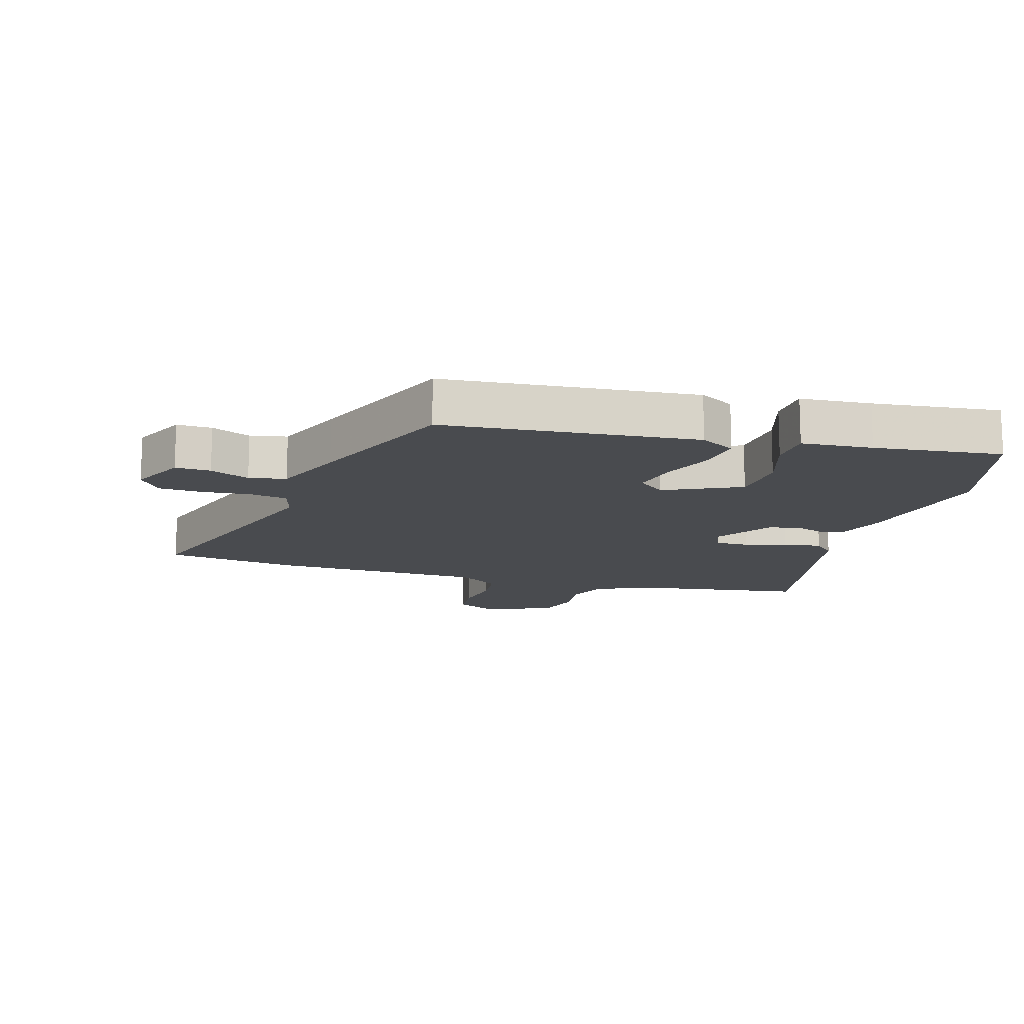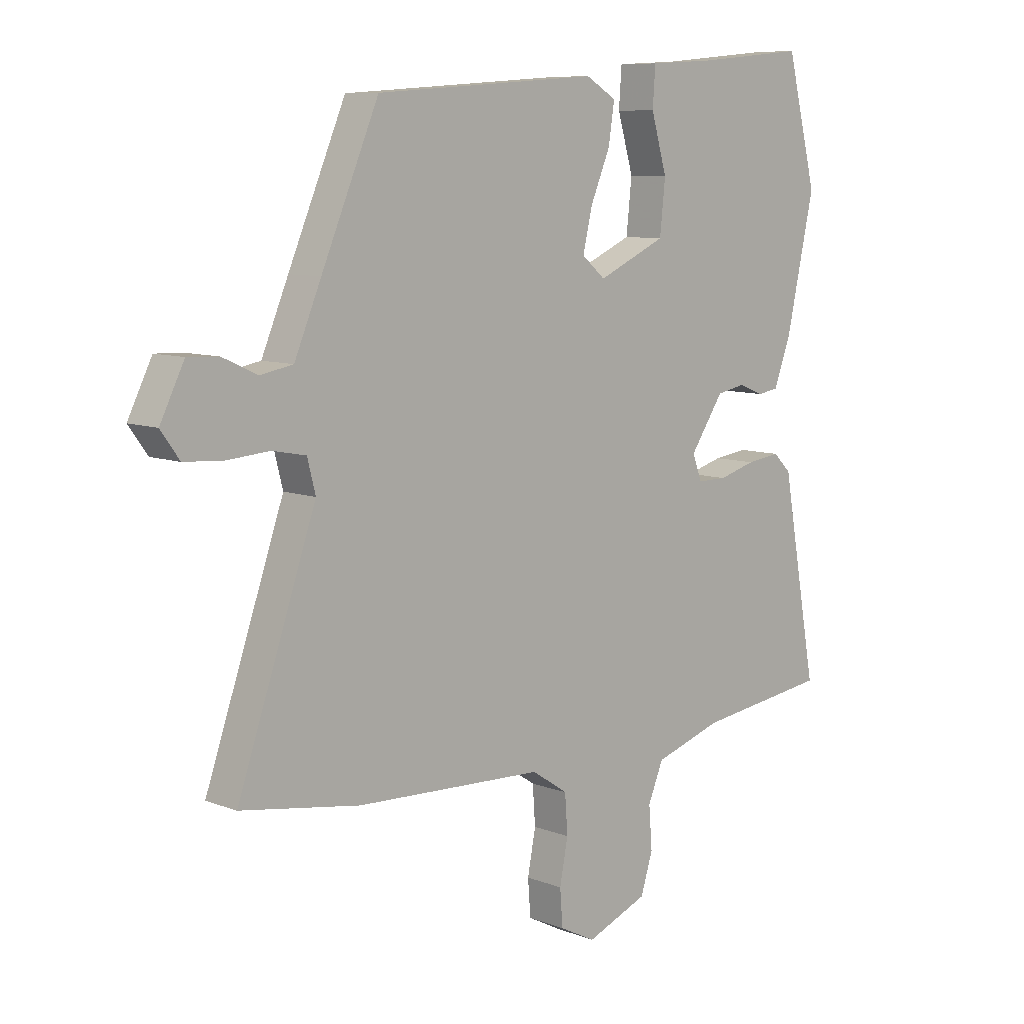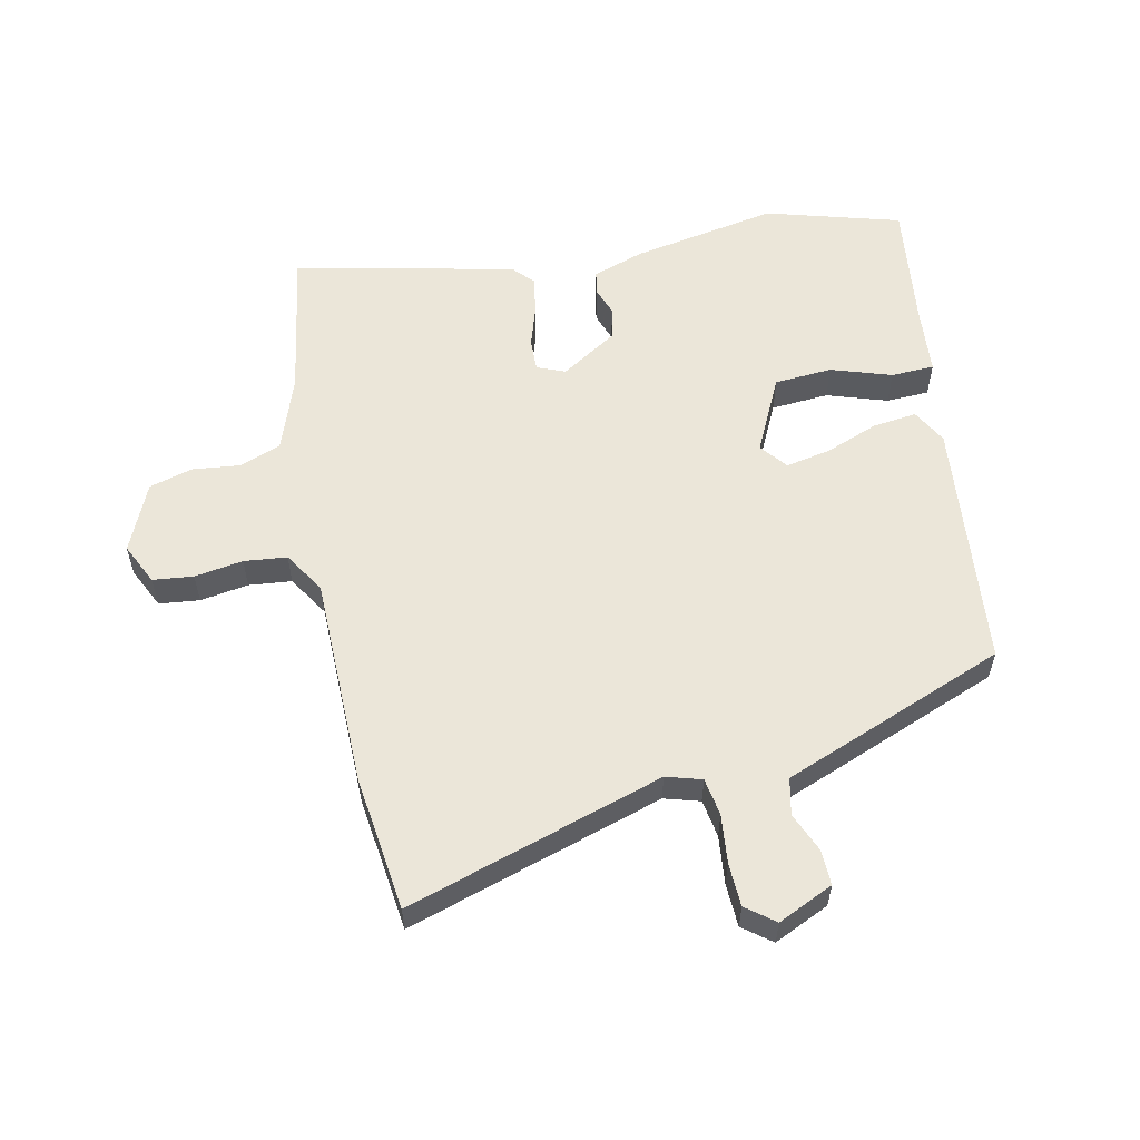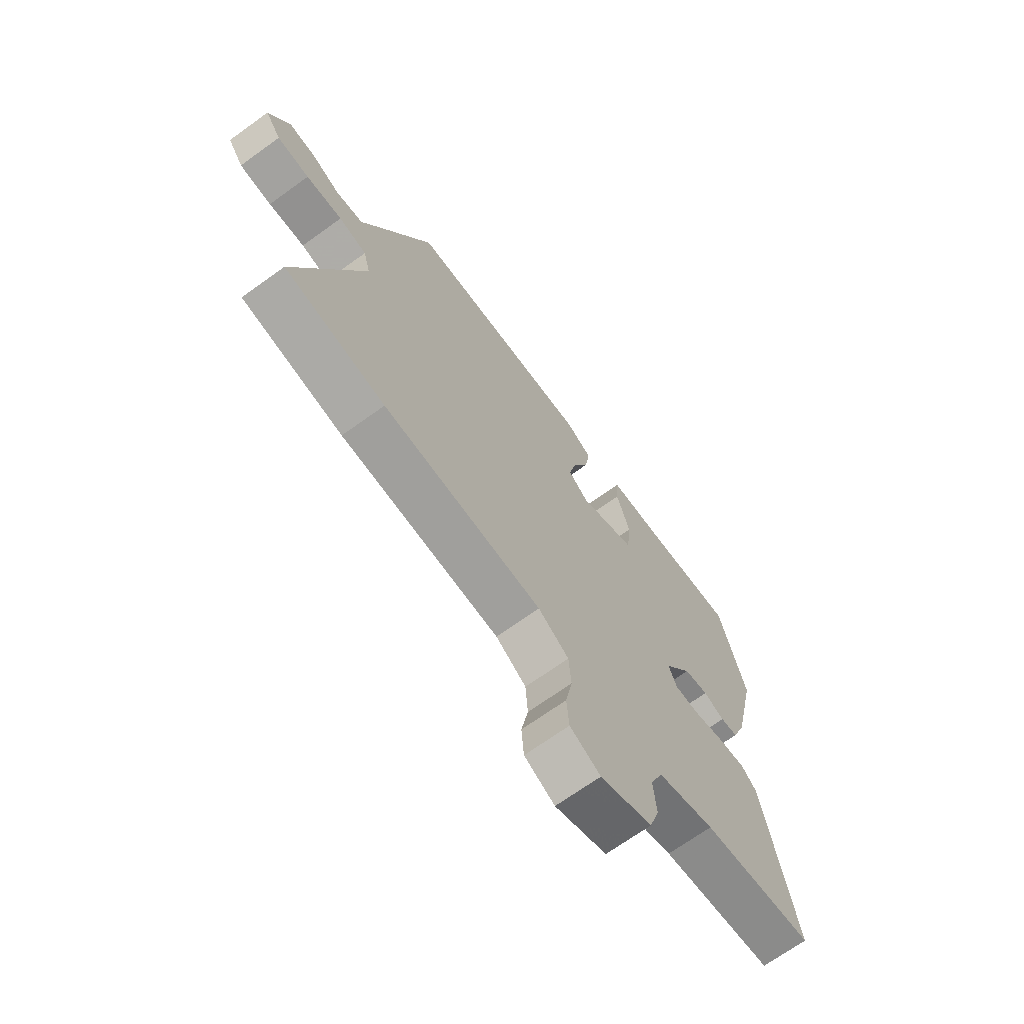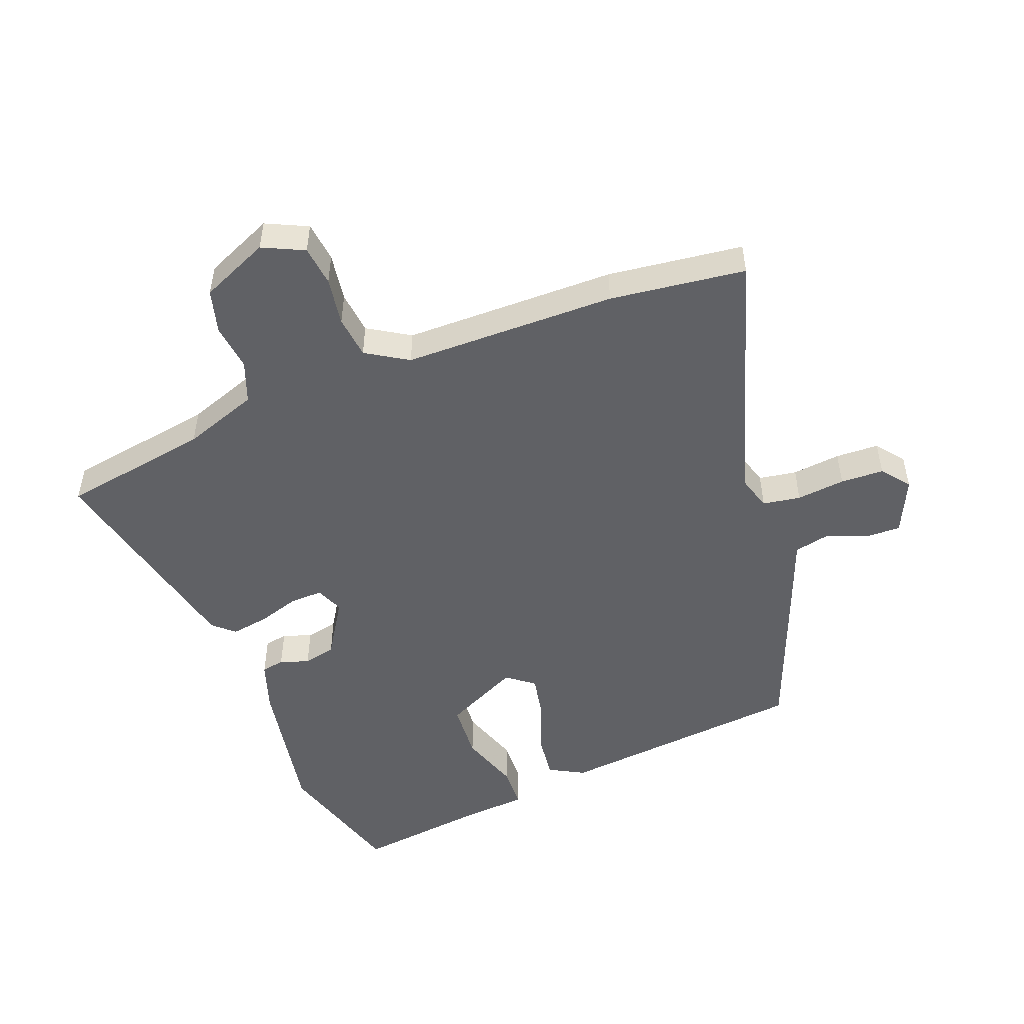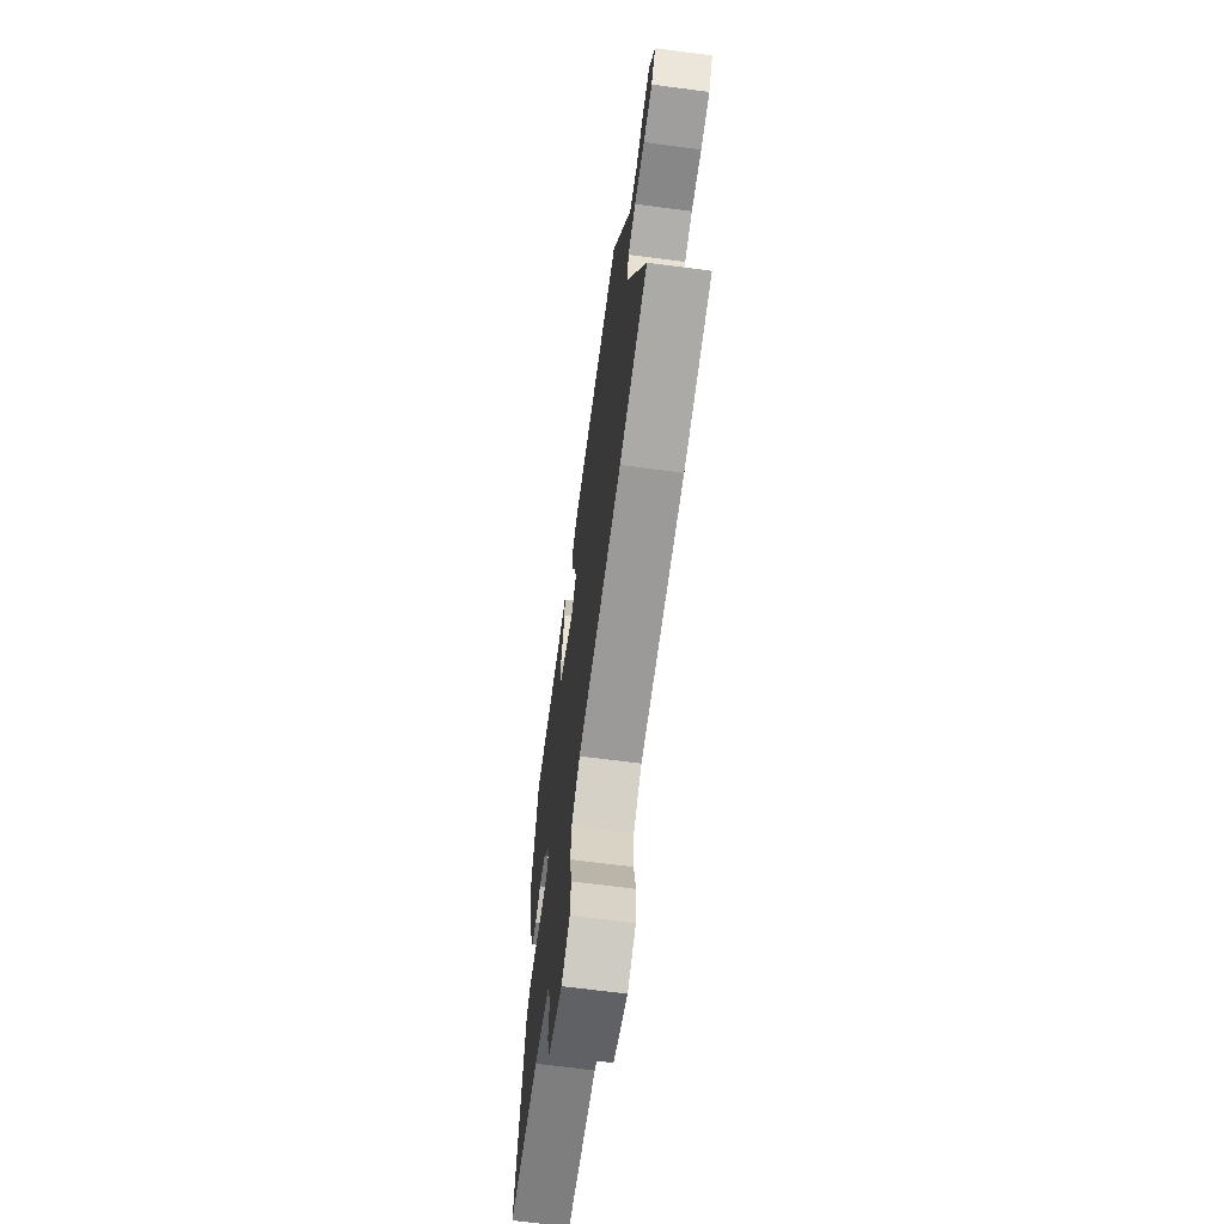
<metadata>
{"format":"obj","ext":"obj","renderer":"f3d","projection":"perspective","resolution":1024,"background":"white","views":[{"elev":-14.0,"azim":-15.3,"up":"+Y"},{"elev":8.8,"azim":-44.3,"up":"+Z"},{"elev":57.0,"azim":-100.1,"up":"+Y"},{"elev":-69.4,"azim":-54.2,"up":"+Z"},{"elev":-49.8,"azim":-156.9,"up":"+Y"},{"elev":-66.9,"azim":-97.5,"up":"+Z"}]}
</metadata>
<code>
v -0.39 0.07 0.478
v 0.019 0.07 0.506
v 0.075 0.07 0.473
v 0.064 0.07 0.402
v 0.028 0.07 0.317
v 0.011 0.07 0.244
v 0.054 0.07 0.208
v 0.179 0.07 0.264
v 0.189 0.07 0.358
v 0.16 0.07 0.457
v 0.165 0.07 0.527
v 0.28 0.07 0.533
v 0.487 0.07 0.552
v 0.543 0.07 0.331
v 0.491 0.07 0.095
v 0.46 0.07 0.013
v 0.422 0.07 0.007
v 0.376 0.07 0.025
v 0.323 0.07 0.015
v 0.262 0.07 -0.075
v 0.279 0.07 -0.121
v 0.333 0.07 -0.121
v 0.401 0.07 -0.102
v 0.463 0.07 -0.094
v 0.496 0.07 -0.126
v 0.562 0.07 -0.487
v 0.318 0.07 -0.519
v 0.194 0.07 -0.558
v 0.166 0.07 -0.625
v 0.172 0.07 -0.702
v 0.15 0.07 -0.772
v 0.037 0.07 -0.817
v -0.029 0.07 -0.783
v -0.034 0.07 -0.717
v -0.019 0.07 -0.639
v -0.024 0.07 -0.569
v -0.09 0.07 -0.525
v -0.435 0.07 -0.51
v -0.653 0.07 -0.475
v -0.509 0.07 -0.064
v -0.524 0.07 -0.006
v -0.585 0.07 0.006
v -0.664 0.07 0
v -0.734 0.07 0.005
v -0.768 0.07 0.052
v -0.724 0.07 0.14
v -0.667 0.07 0.137
v -0.604 0.07 0.108
v -0.544 0.07 0.119
v -0.495 0.07 0.234
v -0.39 0 0.478
v 0.019 0 0.506
v 0.075 0 0.473
v 0.064 0 0.402
v 0.028 0 0.317
v 0.011 0 0.244
v 0.054 0 0.208
v 0.179 0 0.264
v 0.189 0 0.358
v 0.16 0 0.457
v 0.165 0 0.527
v 0.28 0 0.533
v 0.487 0 0.552
v 0.543 0 0.331
v 0.491 0 0.095
v 0.46 0 0.013
v 0.422 0 0.007
v 0.376 0 0.025
v 0.323 0 0.015
v 0.262 0 -0.075
v 0.279 0 -0.121
v 0.333 0 -0.121
v 0.401 0 -0.102
v 0.463 0 -0.094
v 0.496 0 -0.126
v 0.562 0 -0.487
v 0.318 0 -0.519
v 0.194 0 -0.558
v 0.166 0 -0.625
v 0.172 0 -0.702
v 0.15 0 -0.772
v 0.037 0 -0.817
v -0.029 0 -0.783
v -0.034 0 -0.717
v -0.019 0 -0.639
v -0.024 0 -0.569
v -0.09 0 -0.525
v -0.435 0 -0.51
v -0.653 0 -0.475
v -0.509 0 -0.064
v -0.524 0 -0.006
v -0.585 0 0.006
v -0.664 0 0
v -0.734 0 0.005
v -0.768 0 0.052
v -0.724 0 0.14
v -0.667 0 0.137
v -0.604 0 0.108
v -0.544 0 0.119
v -0.495 0 0.234
f 3 4 5
f 2 3 5
f 1 2 5
f 50 1 5
f 49 50 5
f 46 47 48
f 45 46 48
f 44 45 48
f 43 44 48
f 42 43 48
f 41 42 48 49
f 49 5 6
f 41 49 6
f 40 41 6
f 40 6 7
f 39 40 7
f 38 39 7
f 37 38 7
f 33 34 35
f 32 33 35
f 31 32 35
f 30 31 35
f 29 30 35
f 28 29 35 36
f 37 7 8
f 36 37 8
f 28 36 8
f 27 28 8
f 25 26 27
f 24 25 27
f 23 24 27
f 22 23 27
f 16 17 18
f 15 16 18
f 14 15 18
f 13 14 18
f 12 13 18
f 12 18 19
f 11 12 19
f 10 11 19
f 9 10 19
f 8 9 19 20
f 21 22 27
f 20 21 27
f 8 20 27
f 55 54 53
f 55 53 52
f 55 52 51
f 55 51 100
f 55 100 99
f 98 97 96
f 98 96 95
f 98 95 94
f 98 94 93
f 98 93 92
f 99 98 92 91
f 56 55 99
f 56 99 91
f 56 91 90
f 57 56 90
f 57 90 89
f 57 89 88
f 57 88 87
f 85 84 83
f 85 83 82
f 85 82 81
f 85 81 80
f 85 80 79
f 86 85 79 78
f 58 57 87
f 58 87 86
f 58 86 78
f 58 78 77
f 77 76 75
f 77 75 74
f 77 74 73
f 77 73 72
f 68 67 66
f 68 66 65
f 68 65 64
f 68 64 63
f 68 63 62
f 69 68 62
f 69 62 61
f 69 61 60
f 69 60 59
f 70 69 59 58
f 77 72 71
f 77 71 70
f 77 70 58
f 1 51 52 2
f 2 52 53 3
f 3 53 54 4
f 4 54 55 5
f 5 55 56 6
f 6 56 57 7
f 7 57 58 8
f 8 58 59 9
f 9 59 60 10
f 10 60 61 11
f 11 61 62 12
f 12 62 63 13
f 13 63 64 14
f 14 64 65 15
f 15 65 66 16
f 16 66 67 17
f 17 67 68 18
f 18 68 69 19
f 19 69 70 20
f 20 70 71 21
f 21 71 72 22
f 22 72 73 23
f 23 73 74 24
f 24 74 75 25
f 25 75 76 26
f 26 76 77 27
f 27 77 78 28
f 28 78 79 29
f 29 79 80 30
f 30 80 81 31
f 31 81 82 32
f 32 82 83 33
f 33 83 84 34
f 34 84 85 35
f 35 85 86 36
f 36 86 87 37
f 37 87 88 38
f 38 88 89 39
f 39 89 90 40
f 40 90 91 41
f 41 91 92 42
f 42 92 93 43
f 43 93 94 44
f 44 94 95 45
f 45 95 96 46
f 46 96 97 47
f 47 97 98 48
f 48 98 99 49
f 49 99 100 50
f 50 100 51 1

</code>
